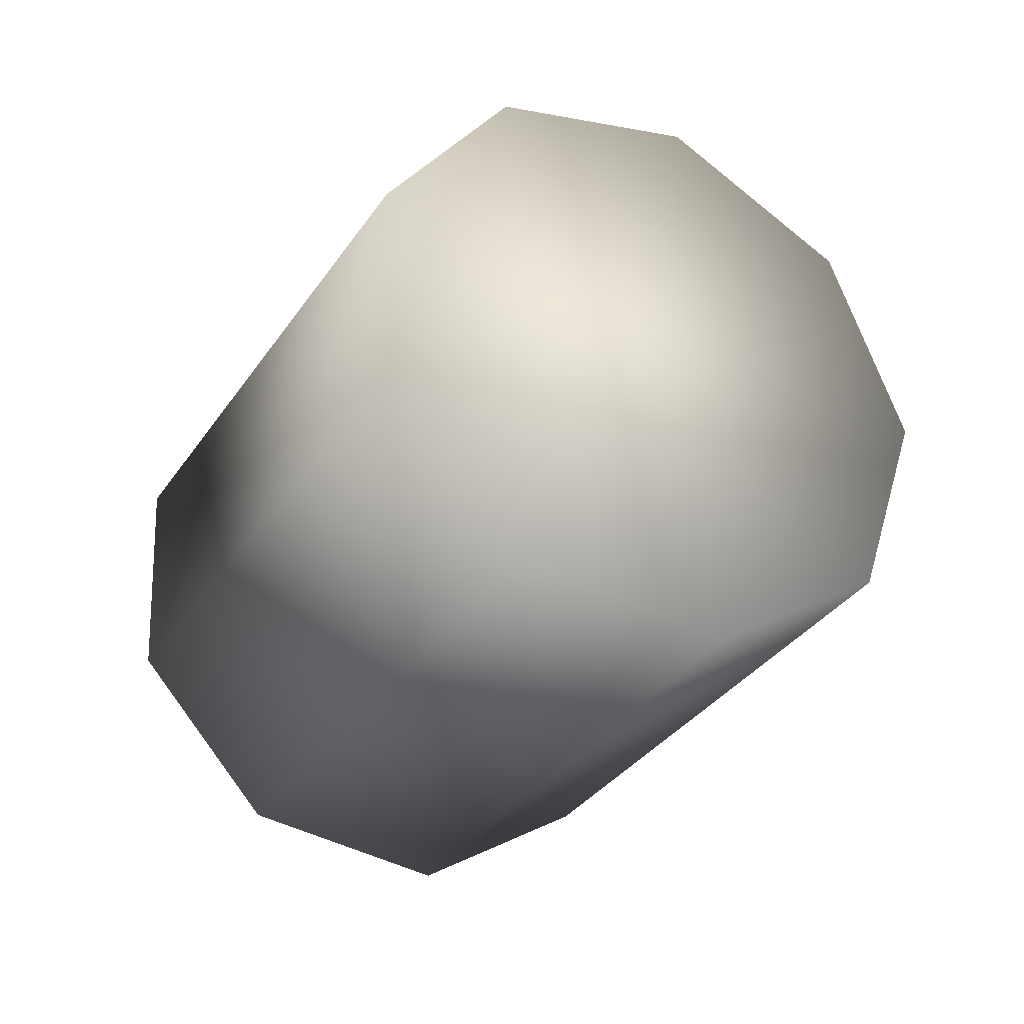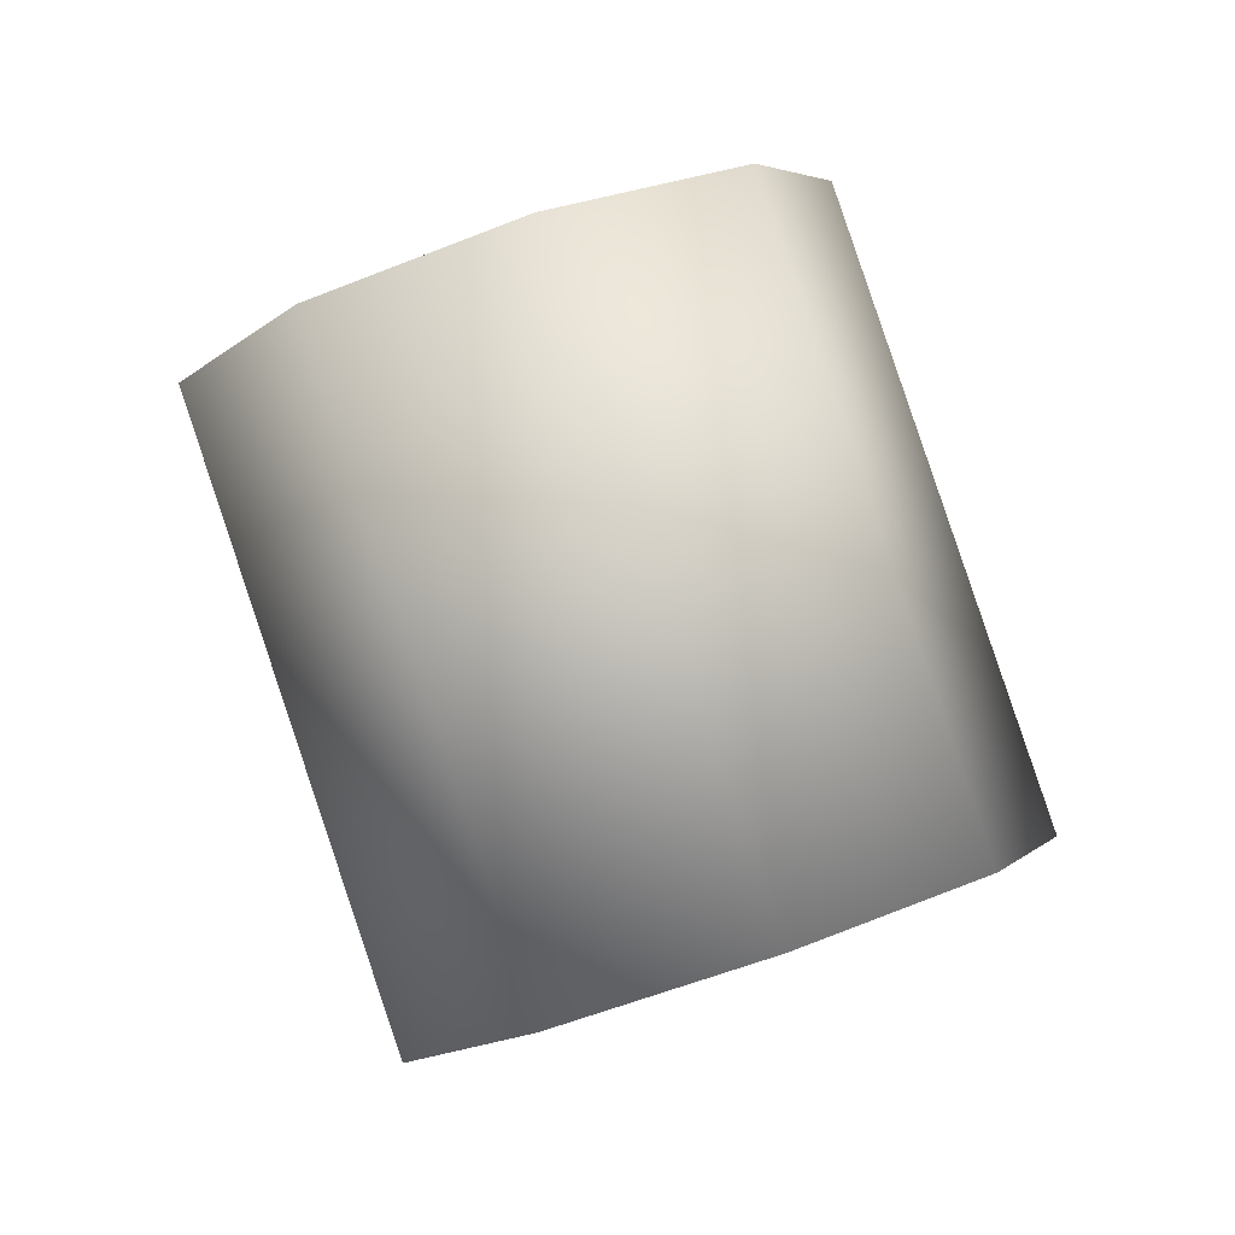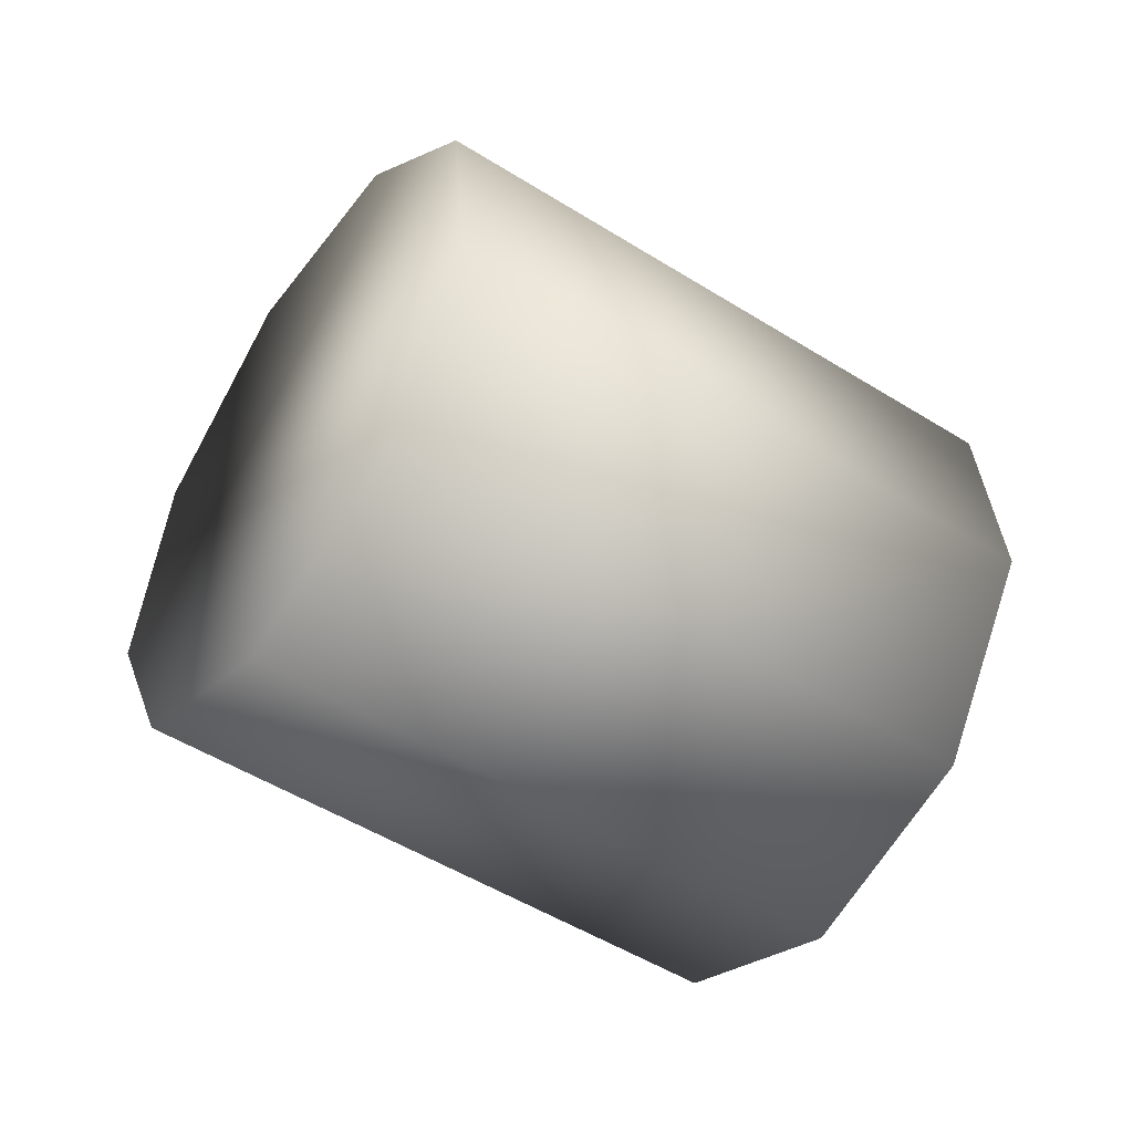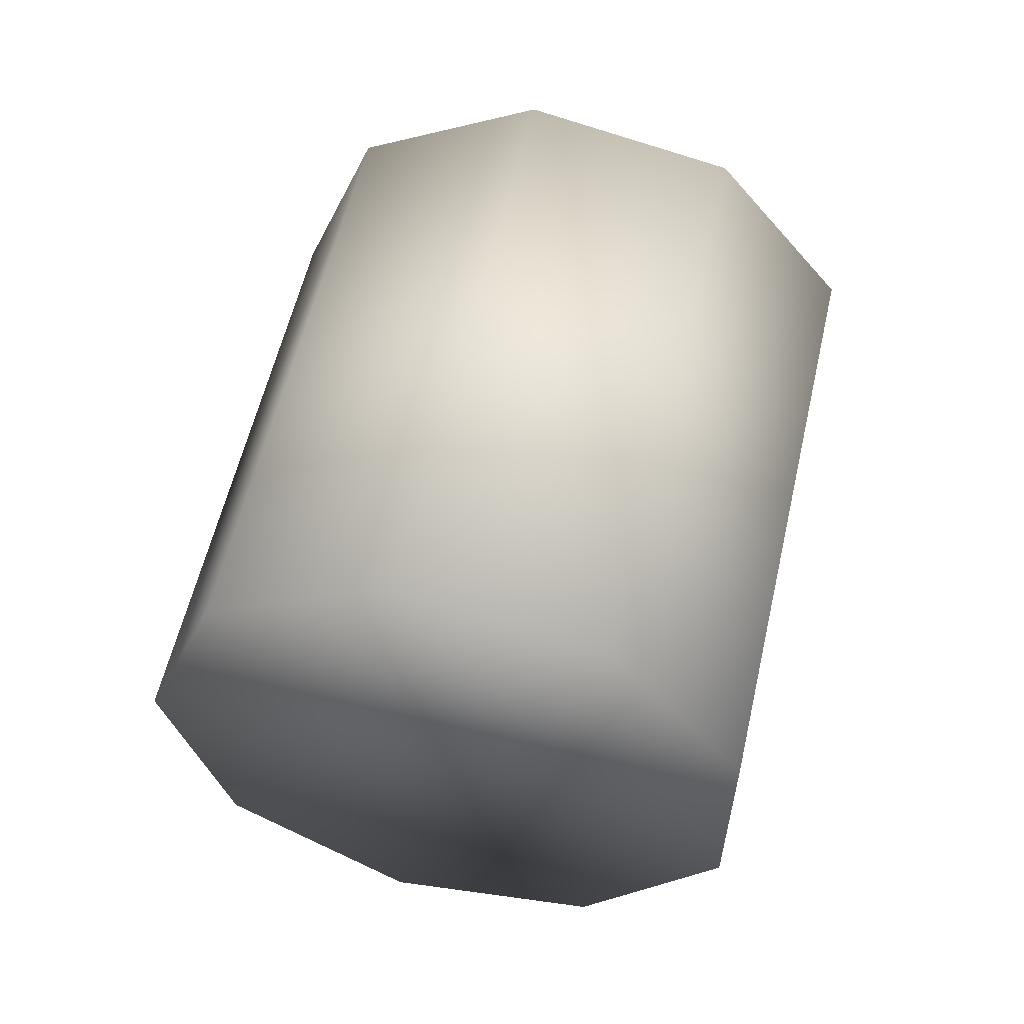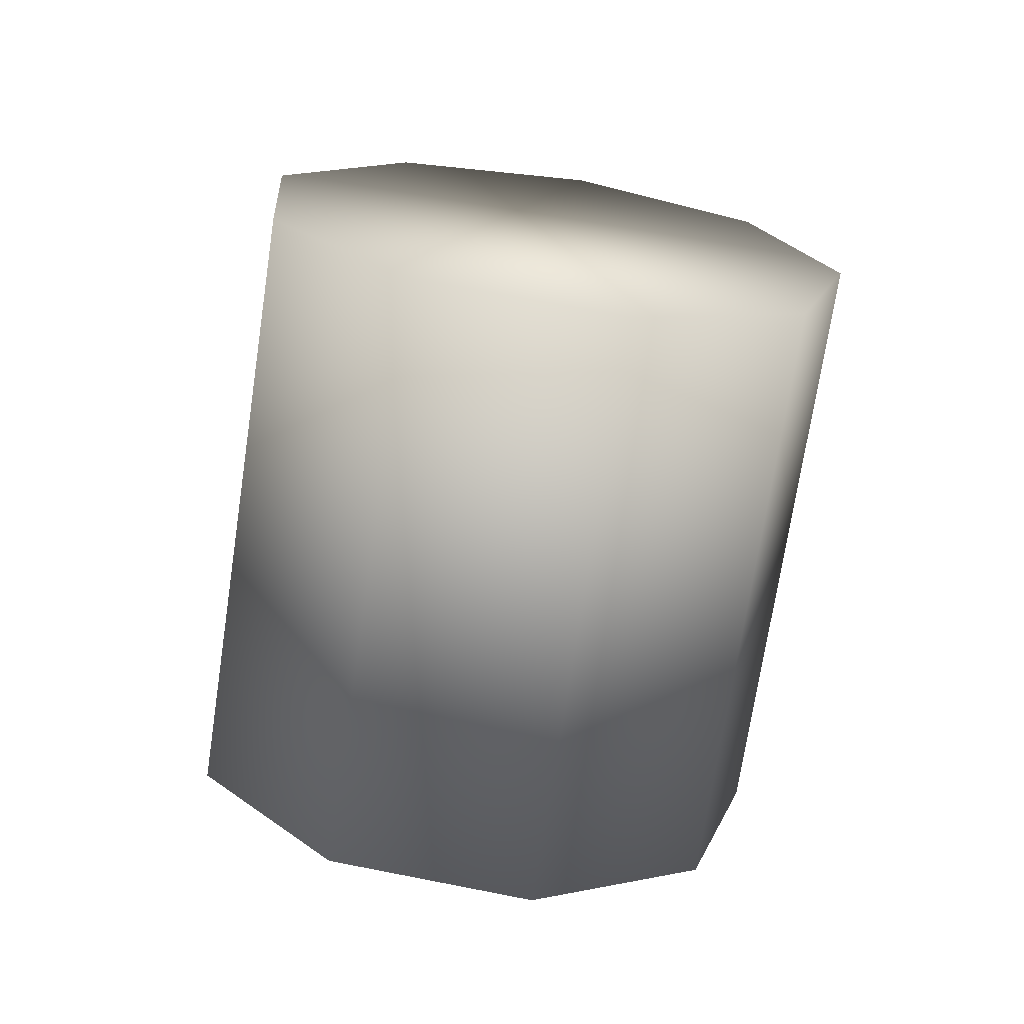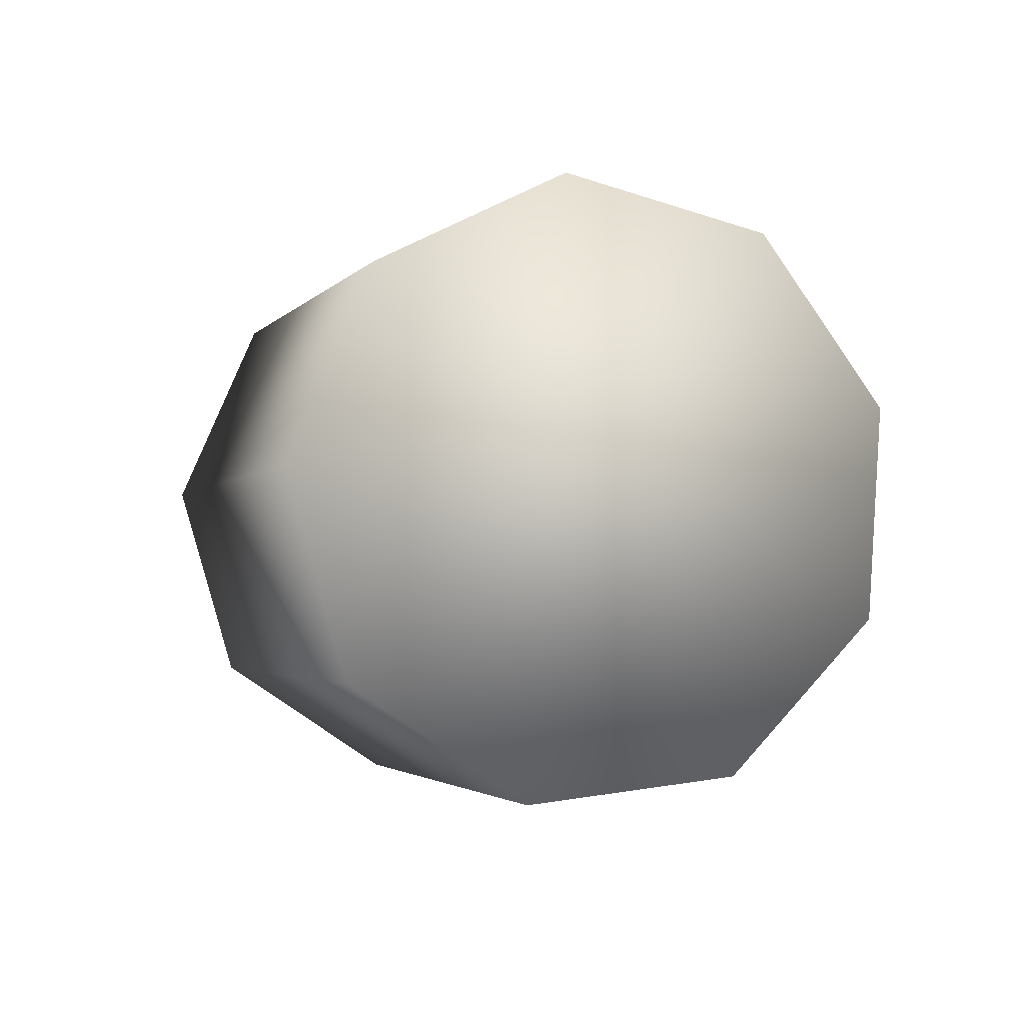
<metadata>
{"format":"obj","ext":"obj","renderer":"f3d","projection":"perspective","resolution":1024,"background":"white","views":[{"elev":37.7,"azim":122.9,"up":"+Z"},{"elev":-57.2,"azim":22.6,"up":"+Y"},{"elev":51.0,"azim":97.5,"up":"+Y"},{"elev":20.4,"azim":-164.8,"up":"+Y"},{"elev":-13.5,"azim":164.6,"up":"+Z"},{"elev":57.6,"azim":149.2,"up":"+Z"}]}
</metadata>
<code>
o Cylinder.005_Cylinder.006
v 0.0216 1.961 0.6318
v 0.0216 2.302 1.139
v 0.218 1.901 0.6717
v 0.218 2.243 1.179
v 0.3226 1.751 0.773
v 0.3226 2.093 1.28
v 0.2863 1.581 0.8881
v 0.2863 1.922 1.395
v 0.1261 1.469 0.9632
v 0.1261 1.811 1.47
v -0.08293 1.469 0.9632
v -0.08293 1.811 1.47
v -0.2431 1.581 0.8881
v -0.2431 1.922 1.395
v -0.2794 1.751 0.773
v -0.2794 2.093 1.28
v -0.1749 1.901 0.6717
v -0.1749 2.243 1.179
f 1 4 3
f 4 5 3
f 6 7 5
f 8 9 7
f 10 11 9
f 11 14 13
f 14 15 13
f 16 12 8
f 16 17 15
f 18 1 17
f 3 13 15
f 1 2 4
f 4 6 5
f 6 8 7
f 8 10 9
f 10 12 11
f 11 12 14
f 14 16 15
f 6 4 8
f 2 18 16
f 16 14 12
f 12 10 8
f 8 4 2
f 2 16 8
f 16 18 17
f 18 2 1
f 17 1 15
f 3 5 7
f 7 9 11
f 11 13 3
f 15 1 3
f 3 7 11

</code>
